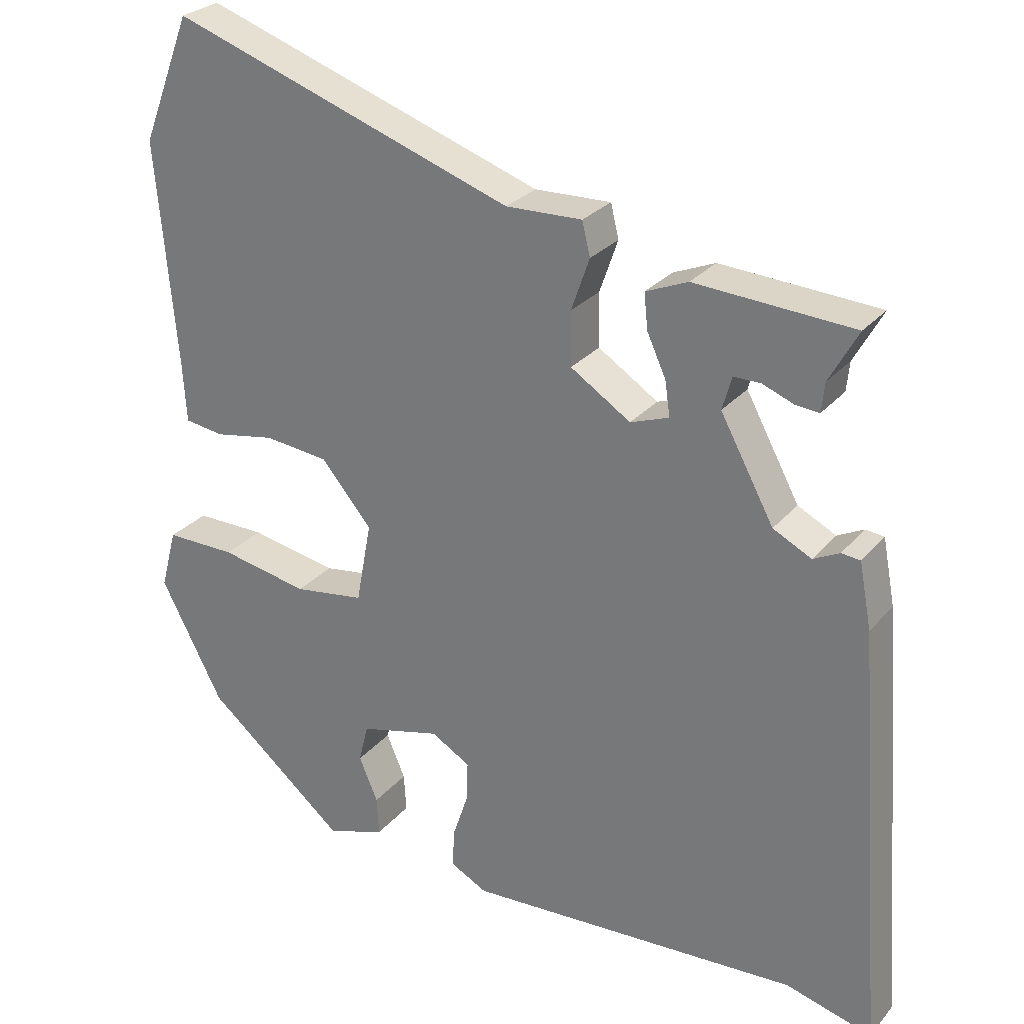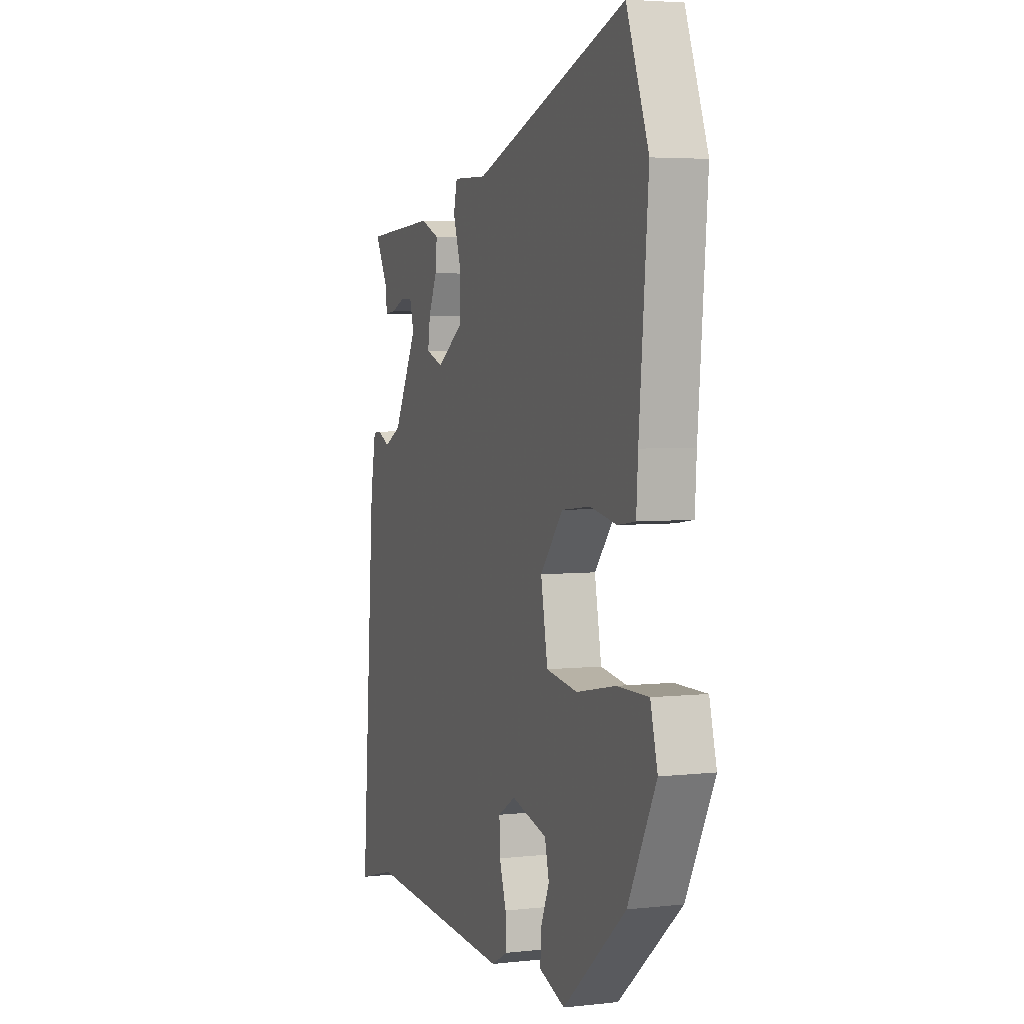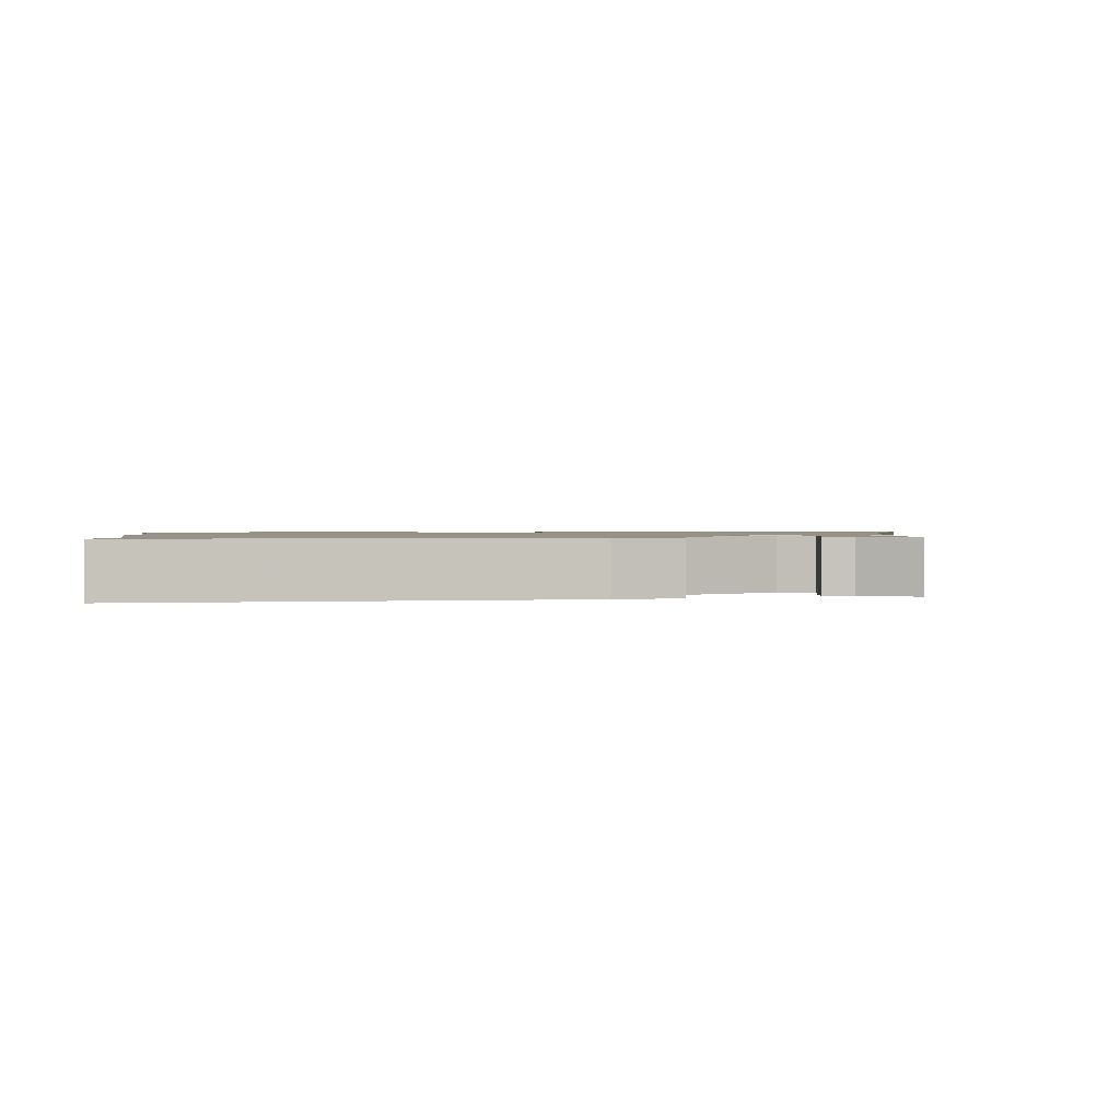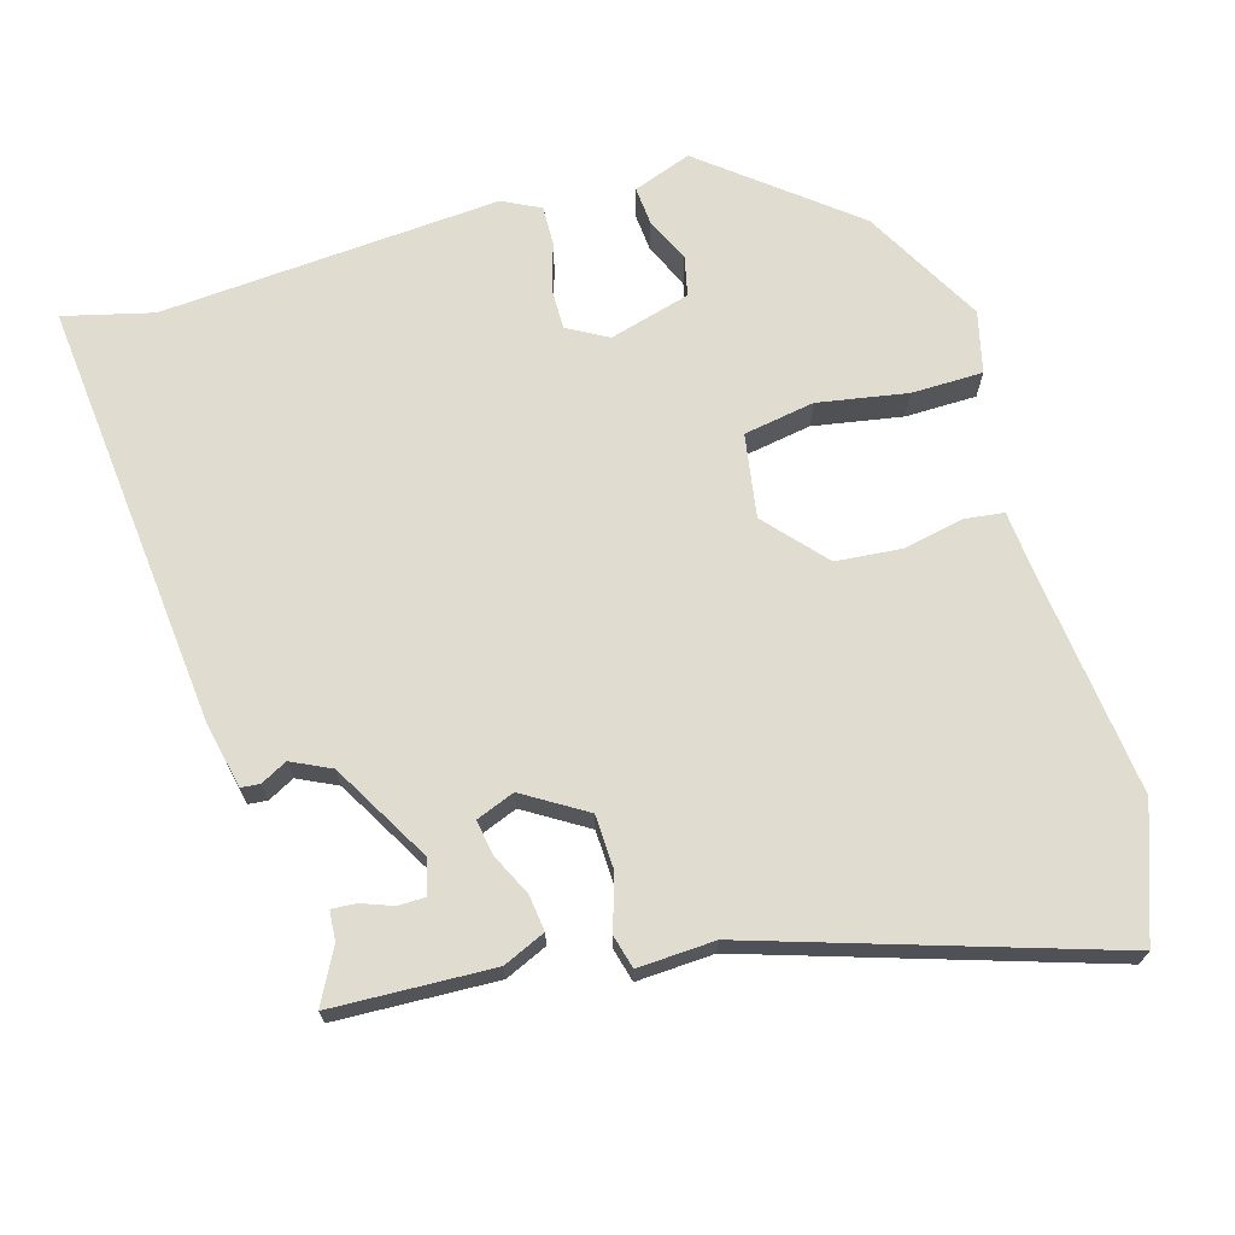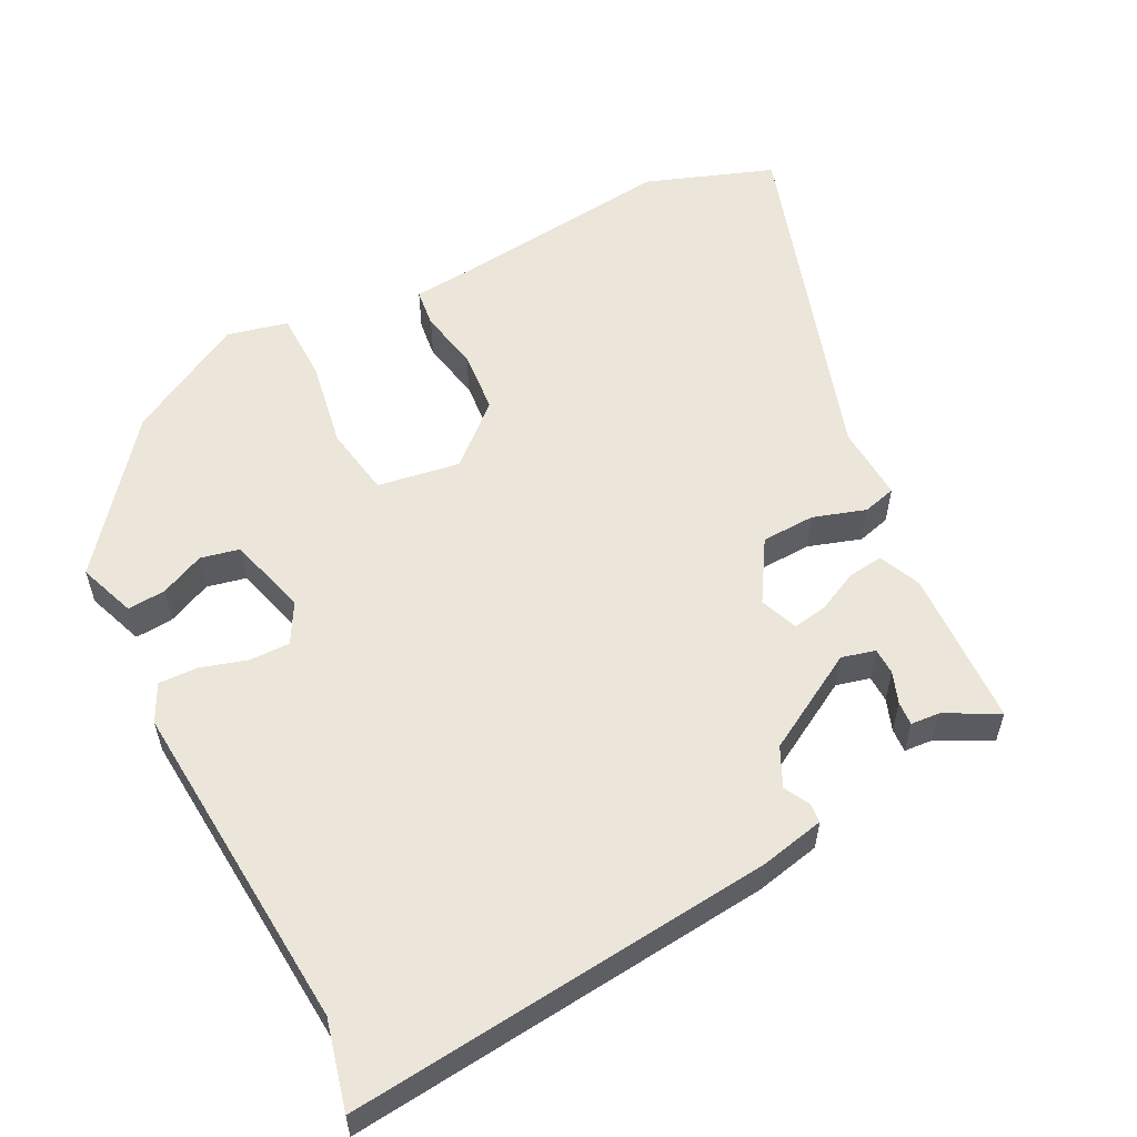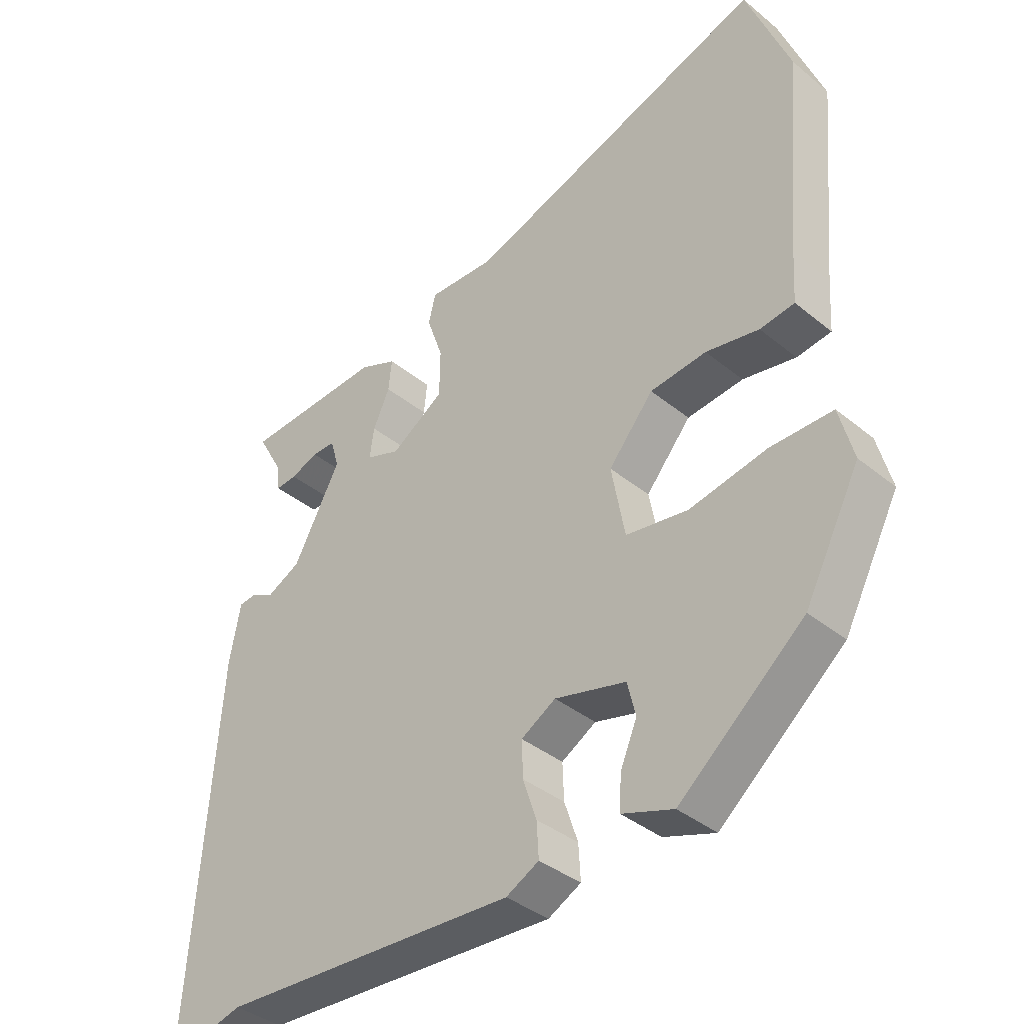
<metadata>
{"format":"obj","ext":"obj","renderer":"f3d","projection":"perspective","resolution":1024,"background":"white","views":[{"elev":27.1,"azim":-149.0,"up":"+Z"},{"elev":4.3,"azim":70.1,"up":"+Z"},{"elev":1.1,"azim":-97.3,"up":"+Y"},{"elev":69.5,"azim":-17.6,"up":"+Y"},{"elev":56.5,"azim":-118.5,"up":"+Y"},{"elev":-37.8,"azim":43.9,"up":"+Z"}]}
</metadata>
<code>
v 0.436 0.07 0.664
v 0.504 0.07 0.489
v 0.476 0.07 0.176
v 0.471 0.07 0.096
v 0.417 0.07 0.088
v 0.334 0.07 0.103
v 0.246 0.07 0.093
v 0.176 0.07 0.01
v 0.197 0.07 -0.103
v 0.294 0.07 -0.117
v 0.415 0.07 -0.093
v 0.512 0.07 -0.092
v 0.534 0.07 -0.175
v 0.448 0.07 -0.34
v 0.254 0.07 -0.503
v 0.174 0.07 -0.476
v 0.177 0.07 -0.423
v 0.203 0.07 -0.362
v 0.19 0.07 -0.309
v 0.079 0.07 -0.281
v 0.025 0.07 -0.313
v 0.027 0.07 -0.369
v 0.048 0.07 -0.432
v 0.051 0.07 -0.486
v 0 0.07 -0.513
v -0.463 0.07 -0.49
v -0.583 0.07 -0.523
v -0.539 0.07 0.063
v -0.522 0.07 0.153
v -0.496 0.07 0.156
v -0.46 0.07 0.138
v -0.407 0.07 0.165
v -0.333 0.07 0.302
v -0.346 0.07 0.348
v -0.383 0.07 0.348
v -0.426 0.07 0.331
v -0.459 0.07 0.328
v -0.463 0.07 0.368
v -0.503 0.07 0.44
v -0.285 0.07 0.454
v -0.227 0.07 0.43
v -0.232 0.07 0.381
v -0.258 0.07 0.324
v -0.265 0.07 0.276
v -0.212 0.07 0.257
v -0.129 0.07 0.311
v -0.128 0.07 0.385
v -0.153 0.07 0.457
v -0.142 0.07 0.503
v -0.037 0.07 0.5
v 0.436 0 0.664
v 0.504 0 0.489
v 0.476 0 0.176
v 0.471 0 0.096
v 0.417 0 0.088
v 0.334 0 0.103
v 0.246 0 0.093
v 0.176 0 0.01
v 0.197 0 -0.103
v 0.294 0 -0.117
v 0.415 0 -0.093
v 0.512 0 -0.092
v 0.534 0 -0.175
v 0.448 0 -0.34
v 0.254 0 -0.503
v 0.174 0 -0.476
v 0.177 0 -0.423
v 0.203 0 -0.362
v 0.19 0 -0.309
v 0.079 0 -0.281
v 0.025 0 -0.313
v 0.027 0 -0.369
v 0.048 0 -0.432
v 0.051 0 -0.486
v 0 0 -0.513
v -0.463 0 -0.49
v -0.583 0 -0.523
v -0.539 0 0.063
v -0.522 0 0.153
v -0.496 0 0.156
v -0.46 0 0.138
v -0.407 0 0.165
v -0.333 0 0.302
v -0.346 0 0.348
v -0.383 0 0.348
v -0.426 0 0.331
v -0.459 0 0.328
v -0.463 0 0.368
v -0.503 0 0.44
v -0.285 0 0.454
v -0.227 0 0.43
v -0.232 0 0.381
v -0.258 0 0.324
v -0.265 0 0.276
v -0.212 0 0.257
v -0.129 0 0.311
v -0.128 0 0.385
v -0.153 0 0.457
v -0.142 0 0.503
v -0.037 0 0.5
f 47 48 49 50
f 1 2 3
f 50 1 3
f 47 50 3
f 46 47 3
f 4 5 6
f 3 4 6
f 46 3 6
f 45 46 6
f 41 42 43
f 40 41 43
f 39 40 43
f 35 36 37 38
f 34 35 38 39
f 29 30 31
f 28 29 31
f 27 28 31
f 26 27 31
f 26 31 32
f 25 26 32
f 24 25 32
f 23 24 32
f 22 23 32
f 21 22 32 33
f 16 17 18
f 15 16 18
f 14 15 18
f 13 14 18
f 12 13 18
f 11 12 18
f 10 11 18 19
f 9 10 19 20
f 45 6 7
f 45 7 8
f 9 20 21
f 8 9 21
f 45 8 21
f 44 45 21
f 34 39 43
f 34 43 44
f 21 33 34 44
f 100 99 98 97
f 53 52 51
f 53 51 100
f 53 100 97
f 53 97 96
f 56 55 54
f 56 54 53
f 56 53 96
f 56 96 95
f 93 92 91
f 93 91 90
f 93 90 89
f 88 87 86 85
f 89 88 85 84
f 81 80 79
f 81 79 78
f 81 78 77
f 81 77 76
f 82 81 76
f 82 76 75
f 82 75 74
f 82 74 73
f 82 73 72
f 83 82 72 71
f 68 67 66
f 68 66 65
f 68 65 64
f 68 64 63
f 68 63 62
f 68 62 61
f 69 68 61 60
f 70 69 60 59
f 57 56 95
f 58 57 95
f 71 70 59
f 71 59 58
f 71 58 95
f 71 95 94
f 93 89 84
f 94 93 84
f 94 84 83 71
f 1 51 52 2
f 2 52 53 3
f 3 53 54 4
f 4 54 55 5
f 5 55 56 6
f 6 56 57 7
f 7 57 58 8
f 8 58 59 9
f 9 59 60 10
f 10 60 61 11
f 11 61 62 12
f 12 62 63 13
f 13 63 64 14
f 14 64 65 15
f 15 65 66 16
f 16 66 67 17
f 17 67 68 18
f 18 68 69 19
f 19 69 70 20
f 20 70 71 21
f 21 71 72 22
f 22 72 73 23
f 23 73 74 24
f 24 74 75 25
f 25 75 76 26
f 26 76 77 27
f 27 77 78 28
f 28 78 79 29
f 29 79 80 30
f 30 80 81 31
f 31 81 82 32
f 32 82 83 33
f 33 83 84 34
f 34 84 85 35
f 35 85 86 36
f 36 86 87 37
f 37 87 88 38
f 38 88 89 39
f 39 89 90 40
f 40 90 91 41
f 41 91 92 42
f 42 92 93 43
f 43 93 94 44
f 44 94 95 45
f 45 95 96 46
f 46 96 97 47
f 47 97 98 48
f 48 98 99 49
f 49 99 100 50
f 50 100 51 1

</code>
